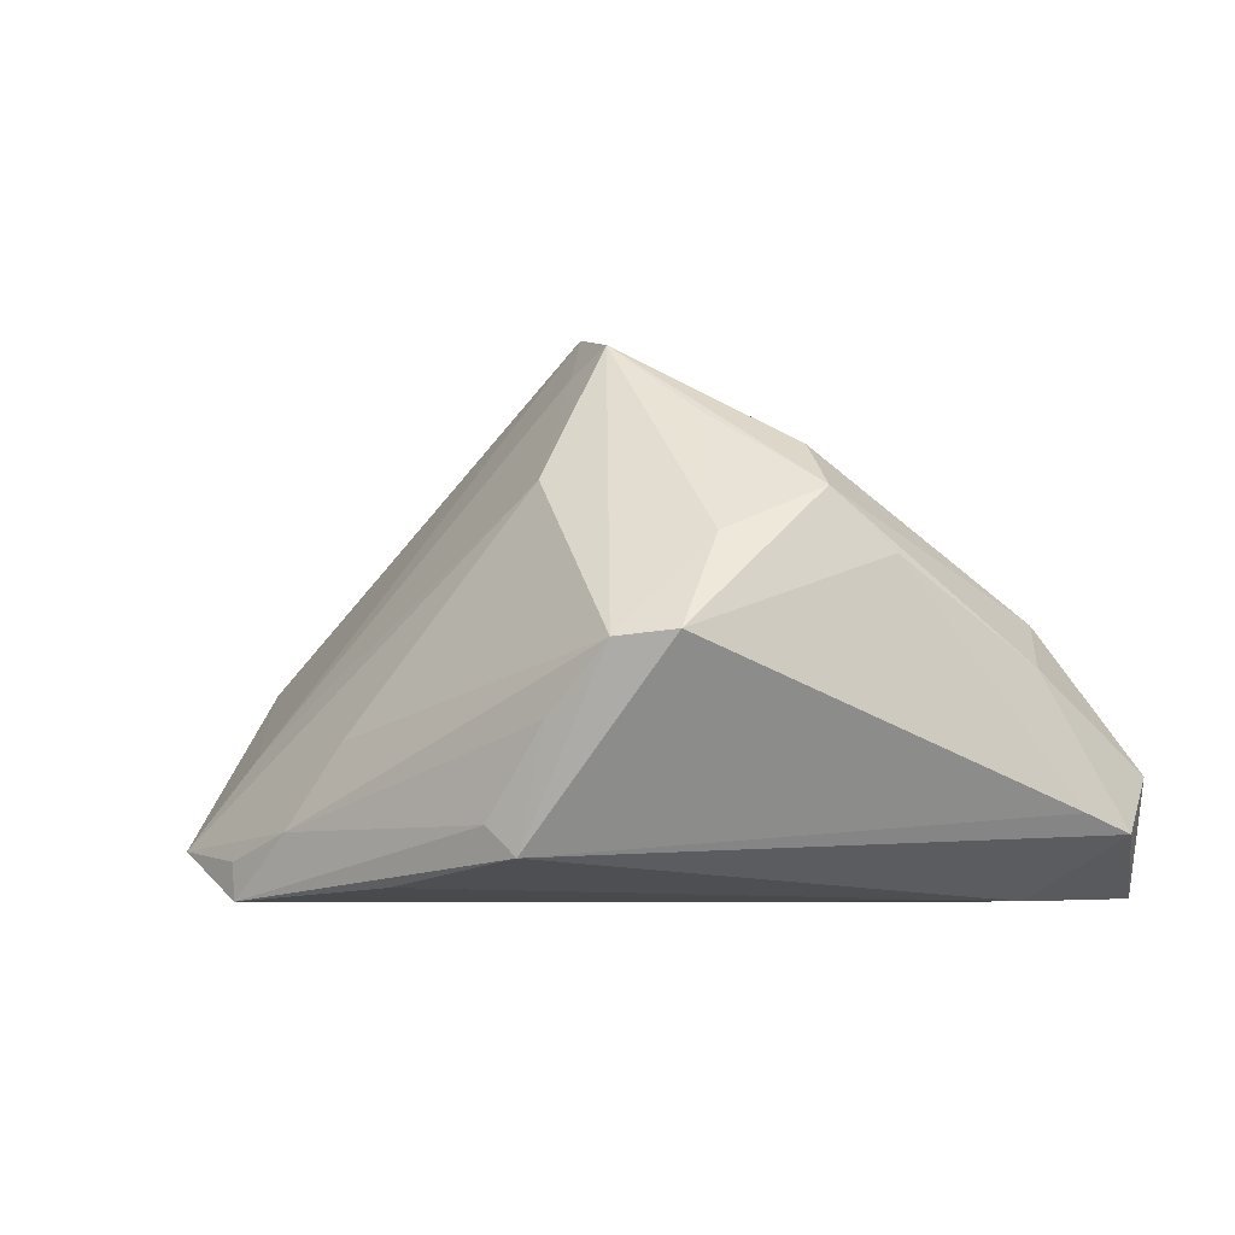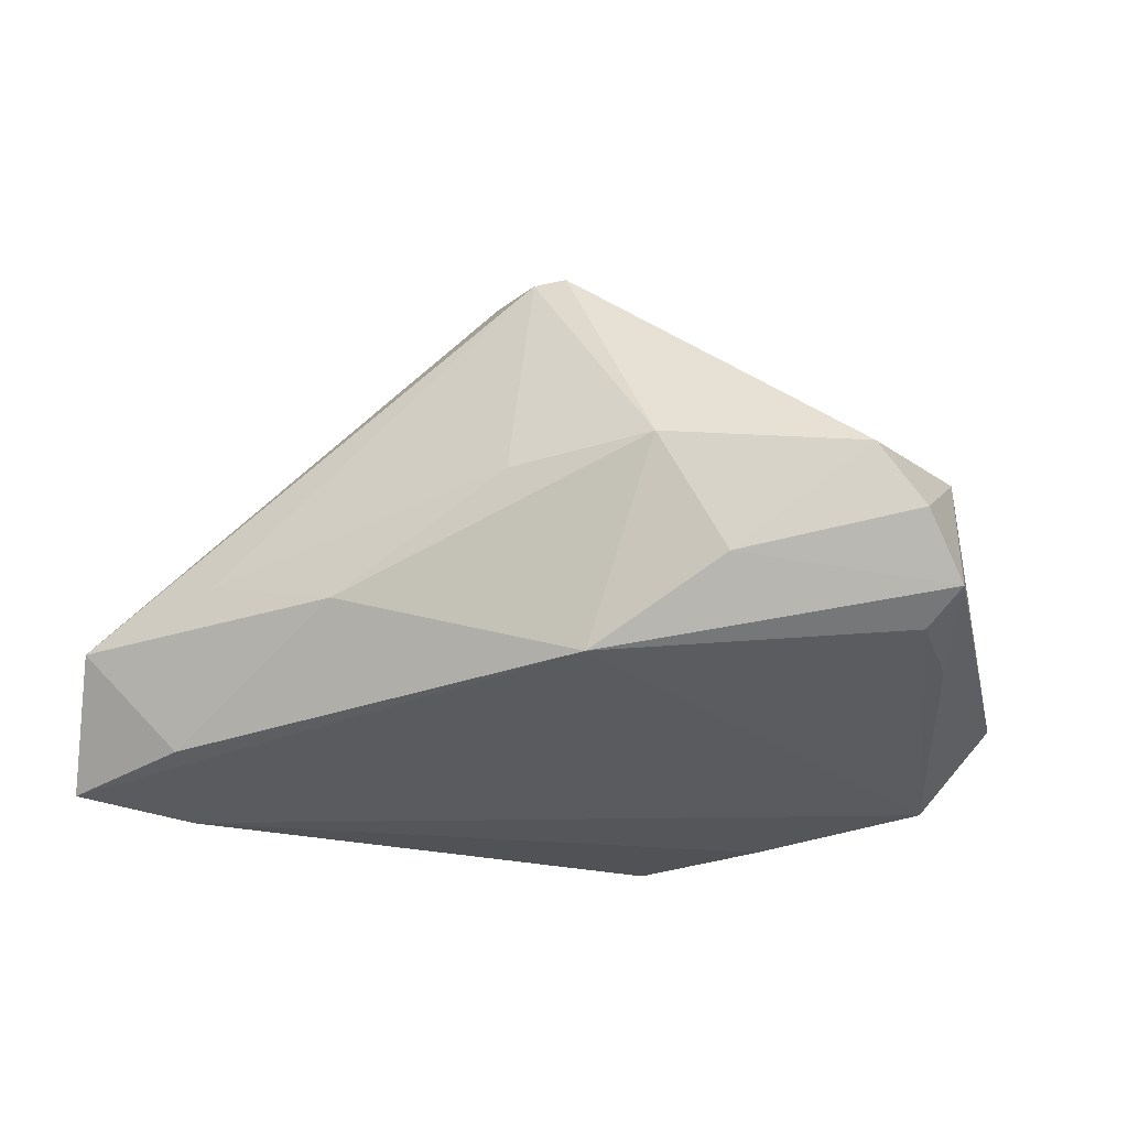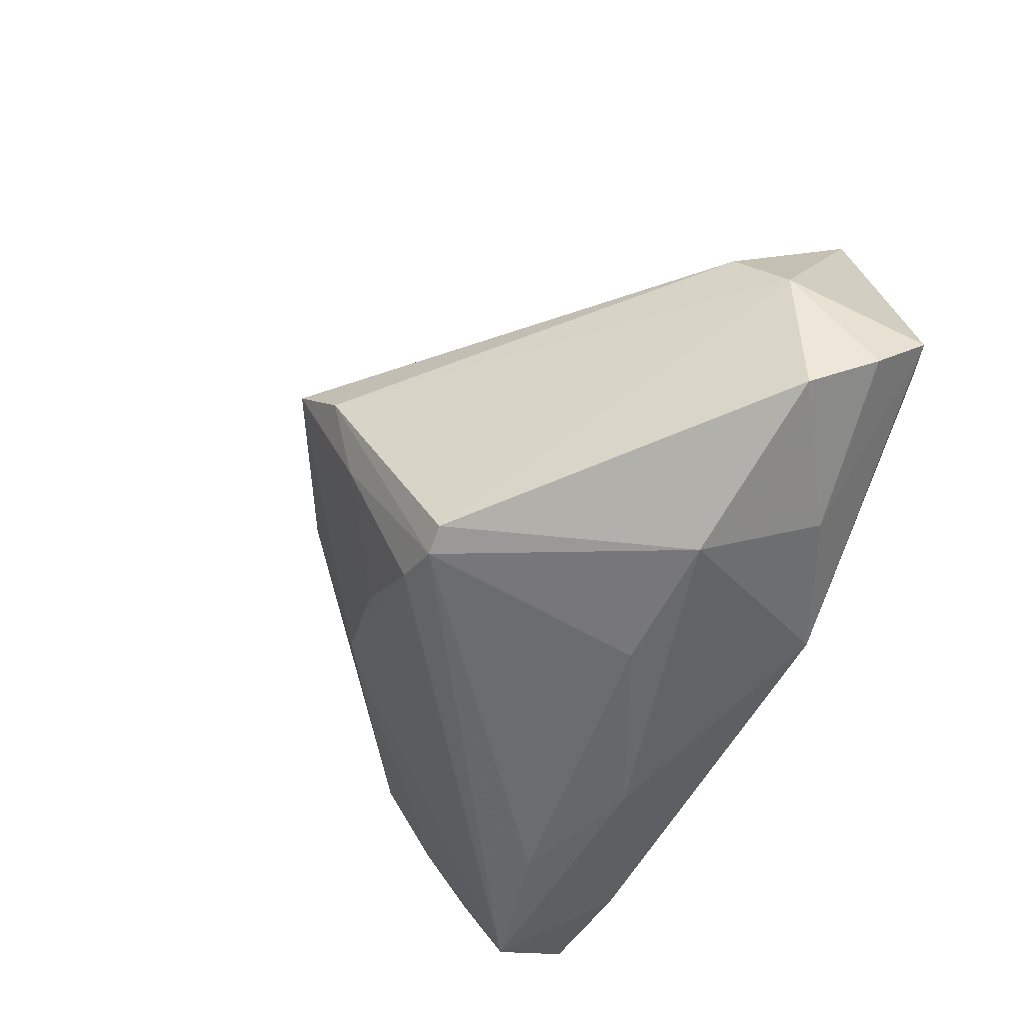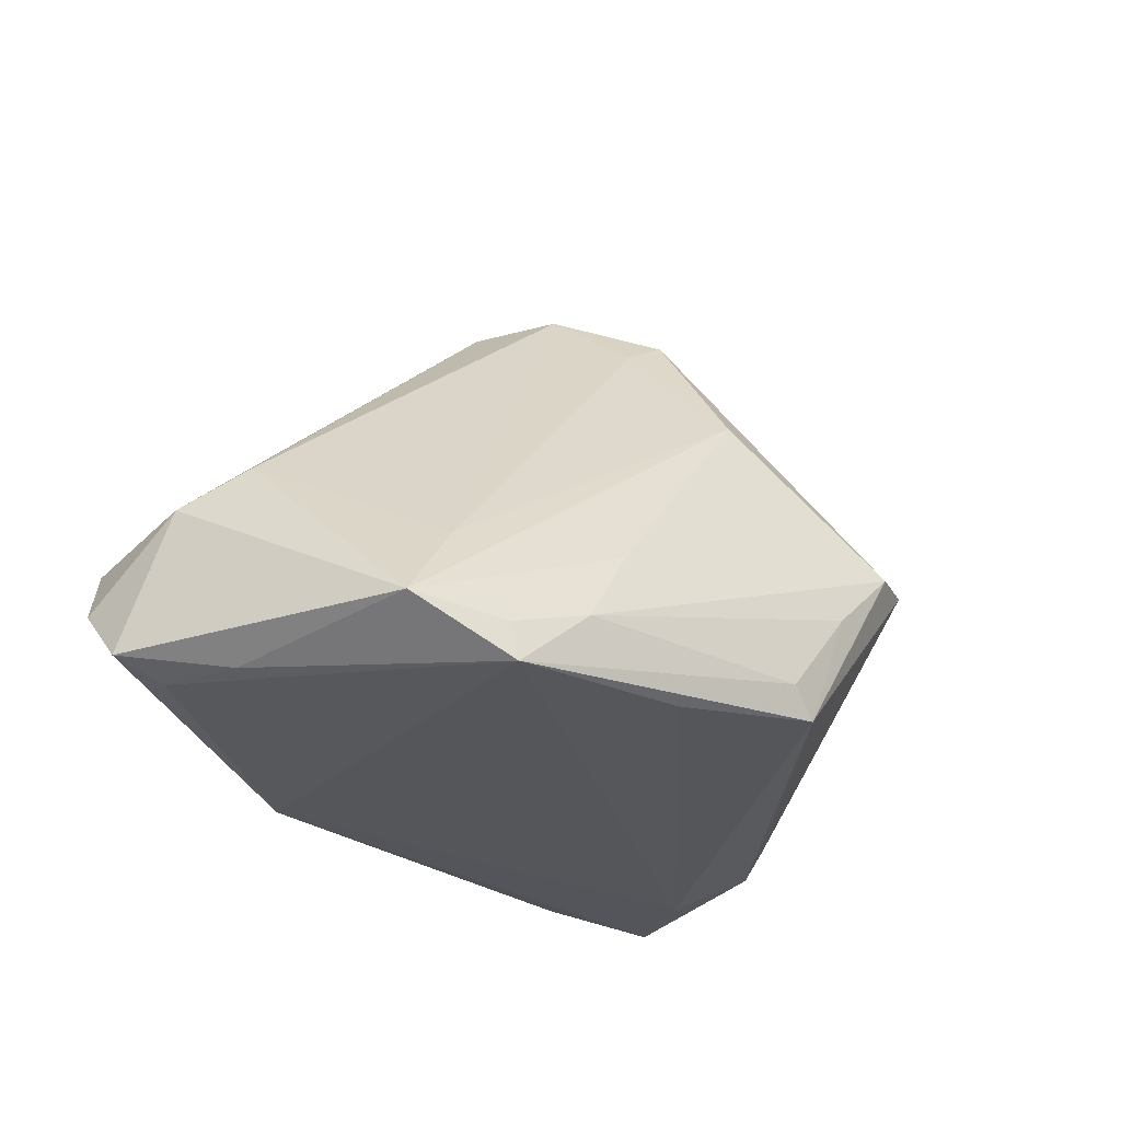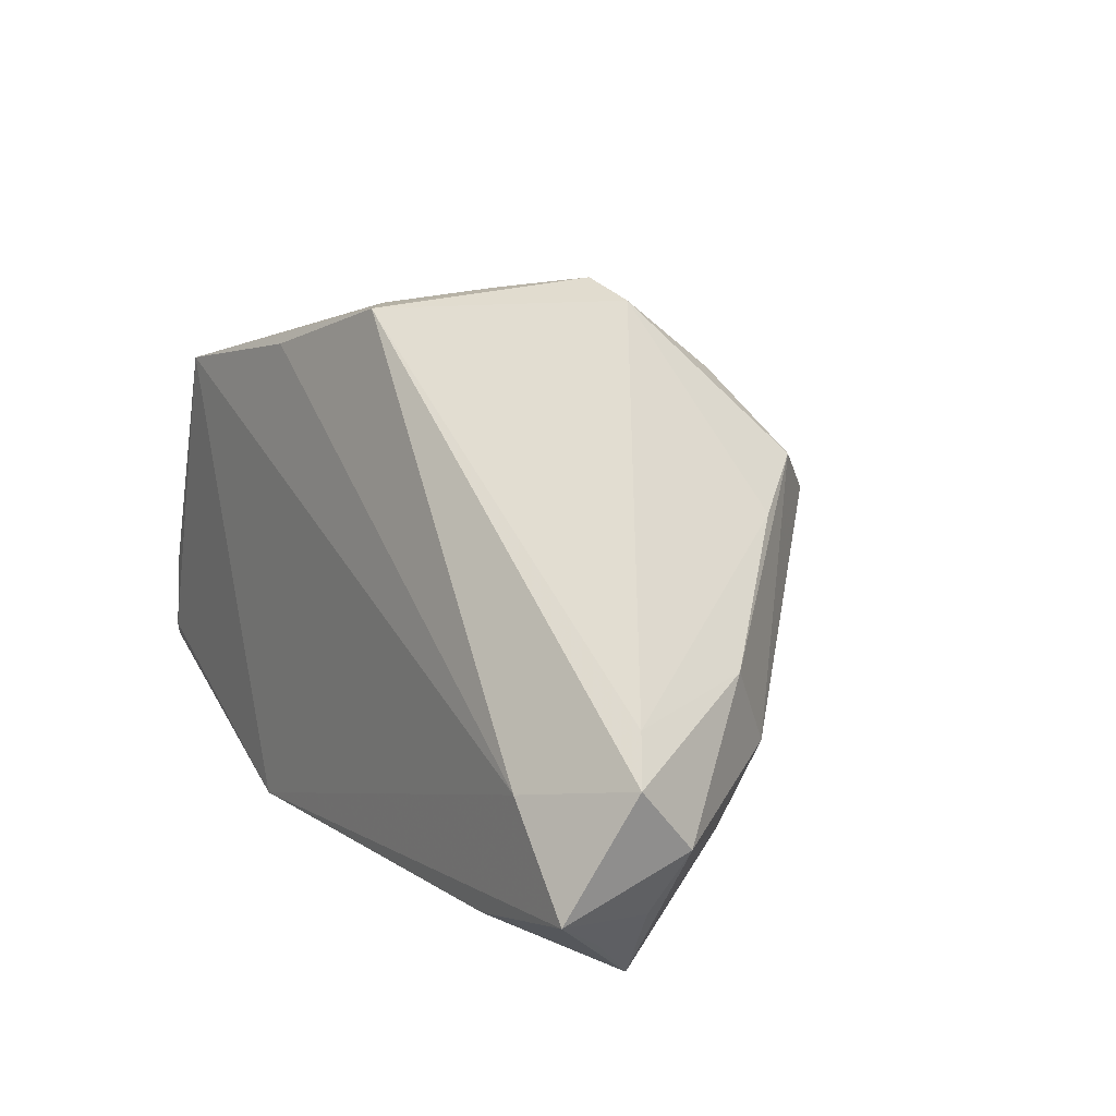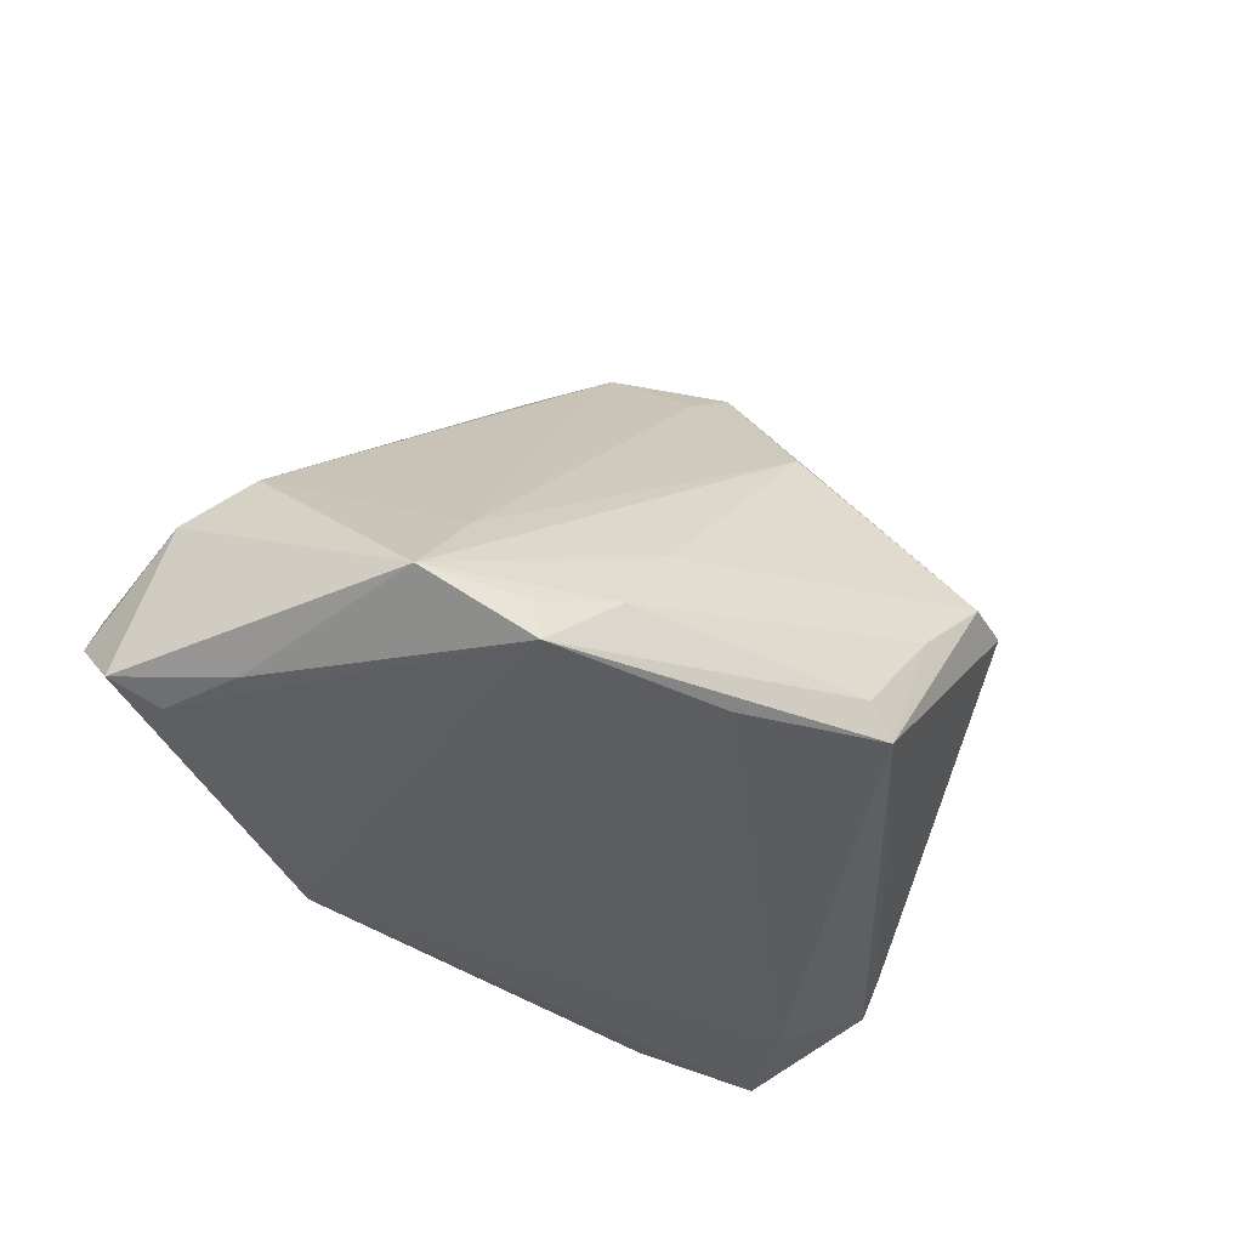
<metadata>
{"format":"obj","ext":"obj","renderer":"f3d","projection":"perspective","resolution":1024,"background":"white","views":[{"elev":-7.6,"azim":-152.4,"up":"+Z"},{"elev":-31.2,"azim":27.7,"up":"+Z"},{"elev":-51.6,"azim":64.4,"up":"+Y"},{"elev":-26.2,"azim":129.5,"up":"+Z"},{"elev":10.8,"azim":-122.4,"up":"+Y"},{"elev":-35.8,"azim":133.8,"up":"+Z"}]}
</metadata>
<code>
v -0.05695 -0.02477 -0.02519
v 0.03259 -0.03382 -0.0009843
v -0.0114 -0.03529 -0.01274
v -0.06215 -0.008588 -0.01794
v -0.002291 0.04163 -0.01764
v -0.04996 -0.009233 0.007993
v -0.06159 -0.01679 -0.01055
v -0.04908 -0.03529 -0.01114
v -0.051 -0.01884 0.0005897
v 0.03012 0.03447 -0.01746
v -0.04741 -0.01145 -0.02569
v -0.03182 0.01775 0.02762
v 0.05613 -0.0108 -0.02275
v -0.02304 -0.009485 0.02617
v 0.0551 0.001017 0.003387
v 0.06214 -0.01373 -0.02
v -0.05653 -0.02541 -0.01319
v -0.00578 0.01892 0.0423
v 0.007164 -0.02761 0.03002
v -0.0201 0.04517 0.002365
v -0.02764 0.0427 0.003098
v -0.05413 0.0009346 0.001463
v -0.007198 -0.01723 0.02951
v -0.03703 0.02326 0.0214
v 0.01835 -0.02946 0.02981
v 0.01426 -0.03059 0.02945
v -0.016 0.004775 0.03563
v -0.006301 0.04132 -0.02143
v 0.007428 -0.01022 0.03919
v 0.03892 -0.02768 -0.01616
v 0.02242 0.0338 -0.00673
v -0.003583 0.03188 0.02348
v 0.01313 -0.03495 -0.0009631
v -0.0383 -0.0285 -0.02468
v 0.02024 -0.02829 -0.02496
v -0.01929 0.02171 0.03255
v 0.05985 -0.006978 -0.001685
v 0.01121 -0.001554 0.04362
v 0.05655 -0.02454 -0.004381
v -0.01108 0.04367 -0.00623
v 0.03962 0.03142 -0.02569
v 0.06099 -0.02065 -0.01264
v 0.01444 0.03534 -0.02434
v 0.004231 0.007175 0.04658
v 0.04043 0.03081 -0.02077
v -0.04291 0.01701 0.01389
v 0.05189 0.02504 -0.01908
v -0.0295 -0.03529 -0.006368
v 0.05444 5.049e-05 -0.0229
v -0.02786 0.03372 0.01525
v 0.04256 0.02326 -0.007665
v -7.177e-05 0.01769 0.03881
v -0.05374 -0.02912 -0.01809
v -0.05846 -0.002762 -0.01556
f 16 47 37
f 7 1 17
f 49 47 16
f 49 41 47
f 16 13 49
f 49 13 41
f 5 41 28
f 35 13 16
f 41 13 35
f 1 11 35
f 35 11 41
f 7 17 8
f 21 24 50
f 46 24 21
f 28 11 4
f 4 11 1
f 4 1 7
f 41 5 10
f 27 6 14
f 19 8 26
f 14 8 19
f 52 32 18
f 15 37 47
f 15 38 37
f 28 41 43
f 43 11 28
f 41 11 43
f 37 38 25
f 25 39 37
f 25 38 26
f 26 2 25
f 2 39 25
f 16 37 42
f 37 39 42
f 33 2 26
f 53 17 1
f 1 8 53
f 53 8 17
f 1 35 34
f 34 8 1
f 36 24 18
f 18 50 36
f 36 50 24
f 9 8 14
f 14 6 9
f 7 8 9
f 9 6 7
f 22 6 24
f 24 46 22
f 7 6 22
f 22 4 7
f 54 21 28
f 28 4 54
f 54 46 21
f 54 22 46
f 4 22 54
f 47 41 45
f 45 10 47
f 41 10 45
f 31 32 47
f 47 10 31
f 44 27 14
f 18 27 44
f 44 52 18
f 38 15 44
f 24 6 12
f 6 27 12
f 18 24 12
f 12 27 18
f 30 39 2
f 30 42 39
f 2 35 30
f 30 35 16
f 16 42 30
f 26 8 48
f 48 33 26
f 3 34 35
f 8 34 3
f 3 35 2
f 2 33 3
f 3 48 8
f 33 48 3
f 20 31 10
f 32 31 20
f 28 21 20
f 18 32 20
f 20 50 18
f 21 50 20
f 38 44 29
f 26 38 29
f 29 19 26
f 51 15 47
f 51 44 15
f 52 44 51
f 47 32 51
f 32 52 51
f 40 10 5
f 40 20 10
f 40 5 28
f 28 20 40
f 23 44 14
f 23 29 44
f 14 19 23
f 19 29 23

</code>
